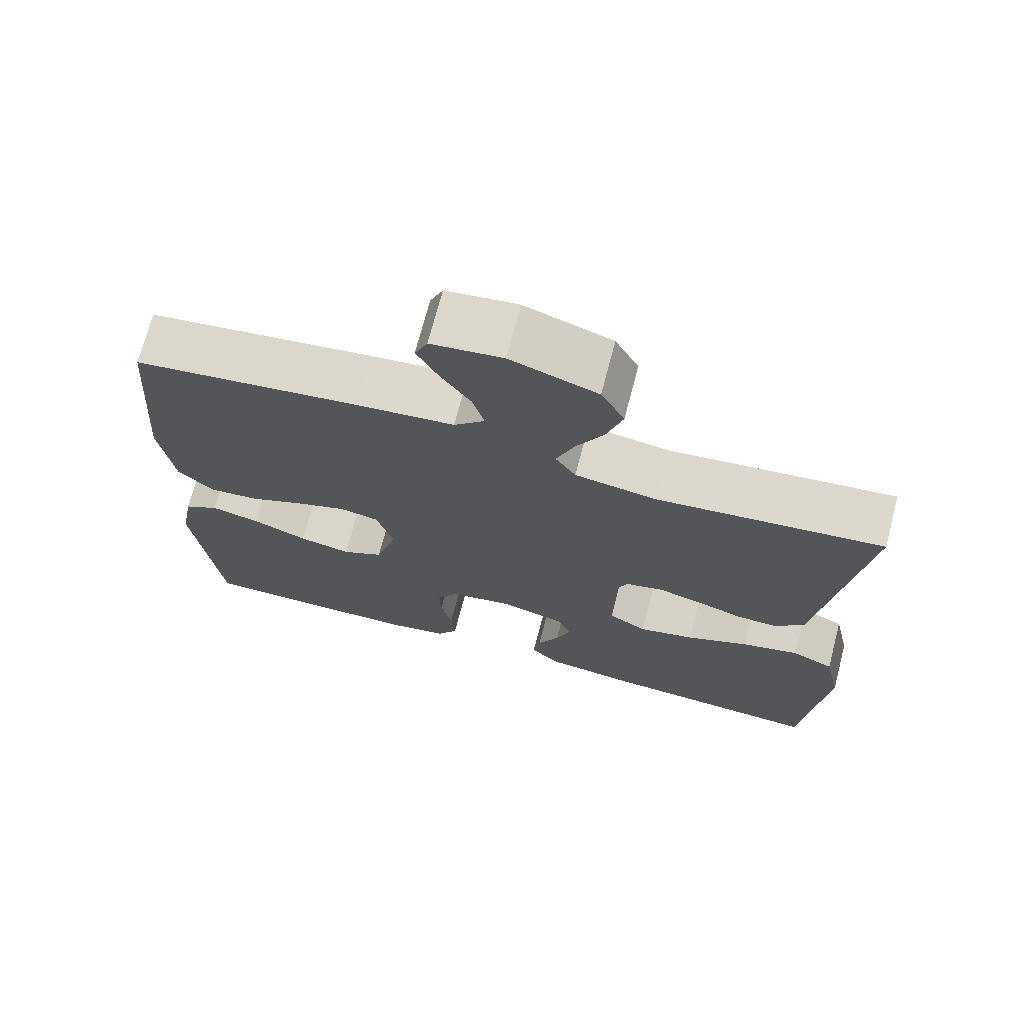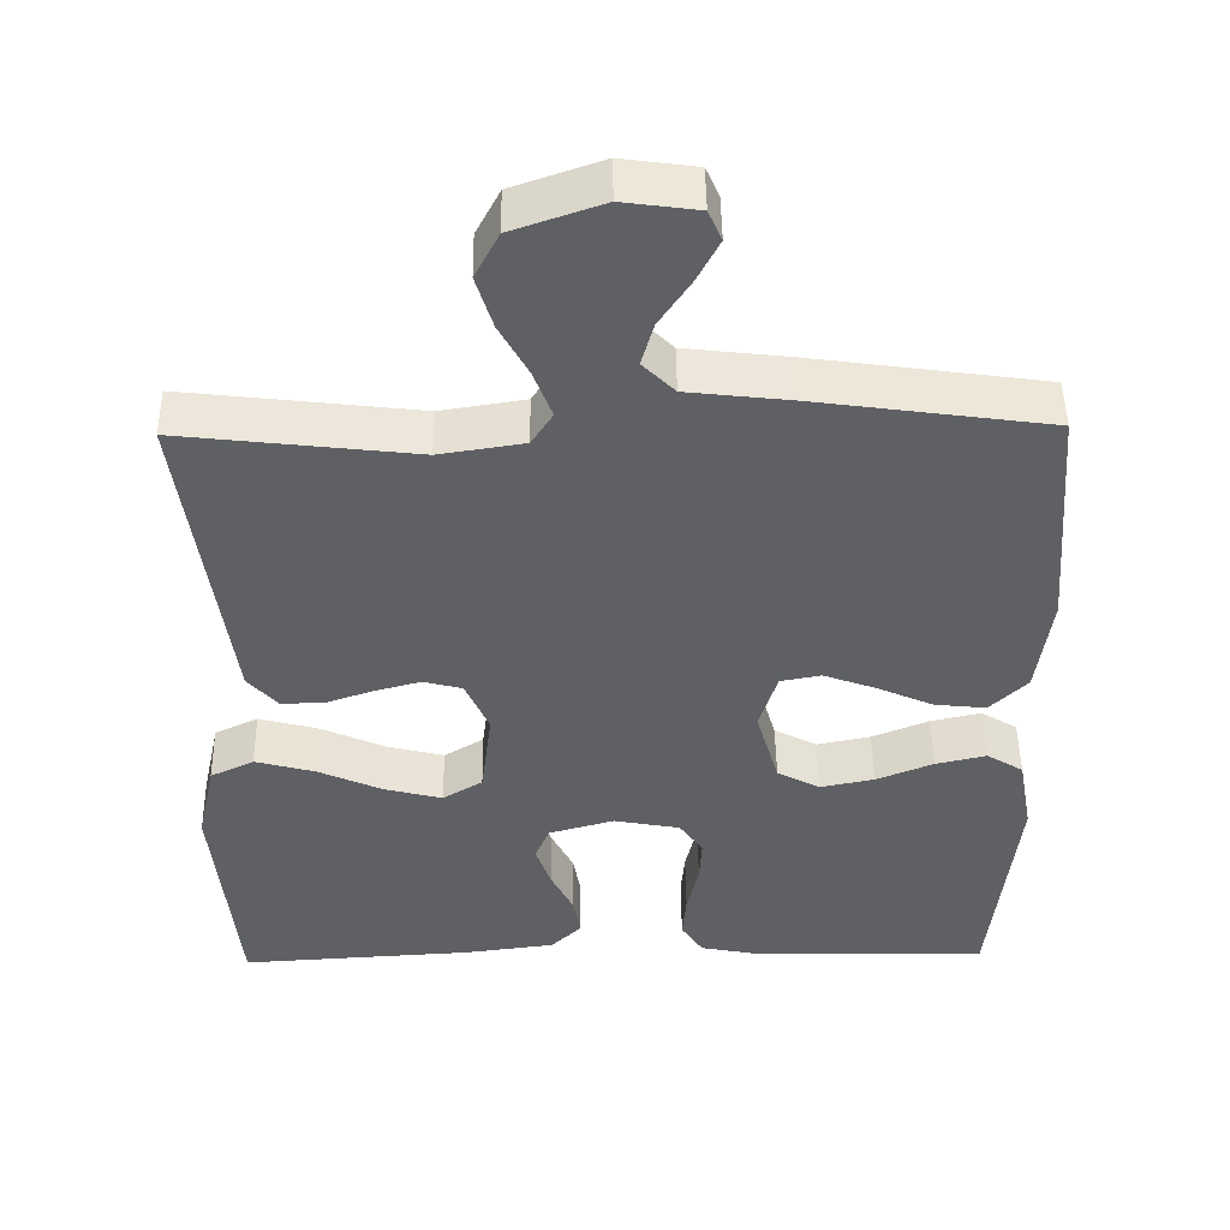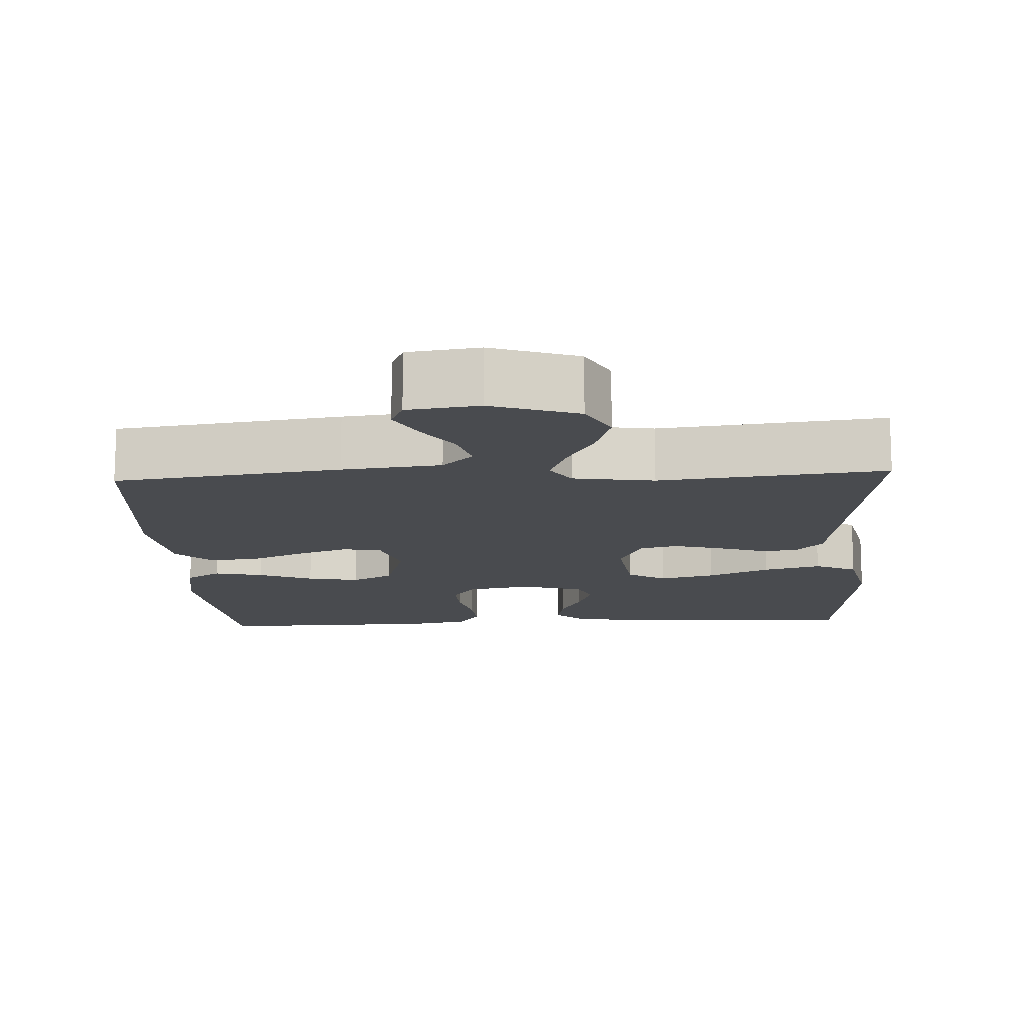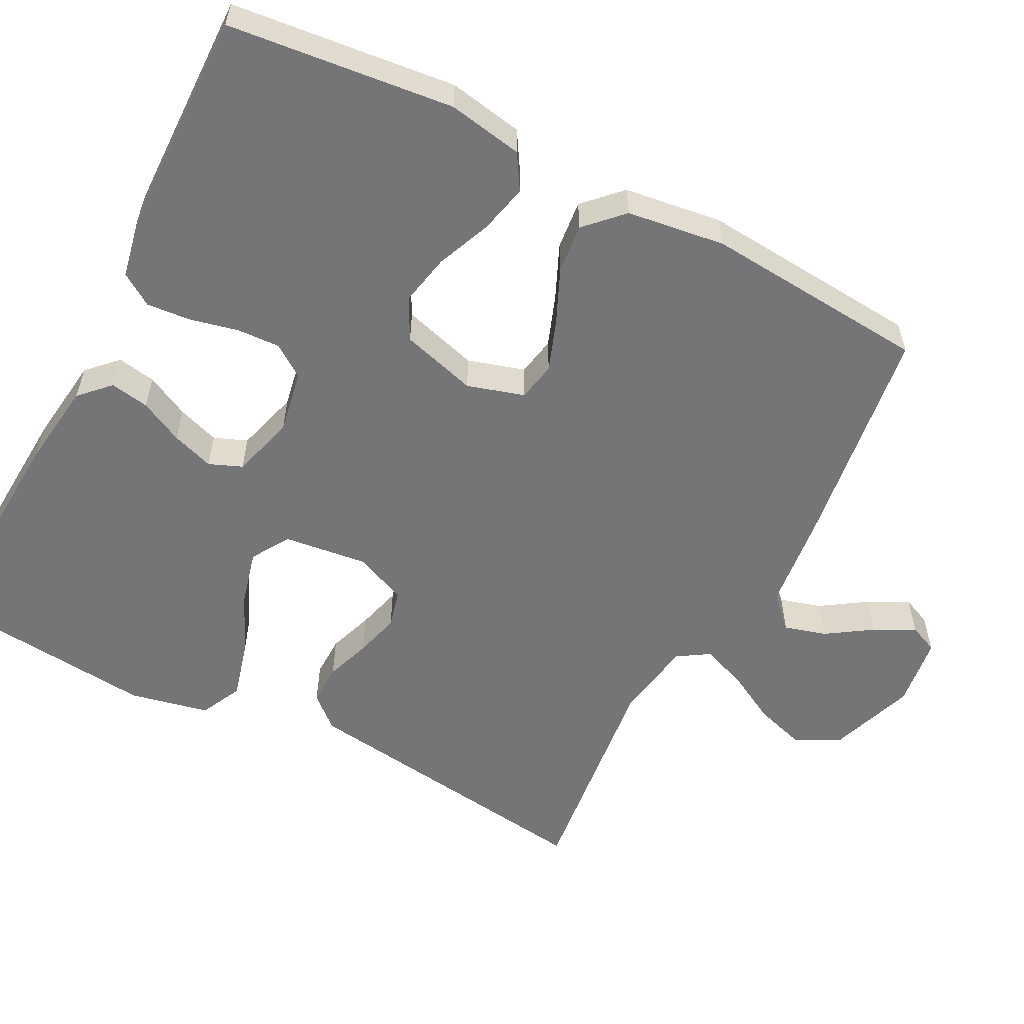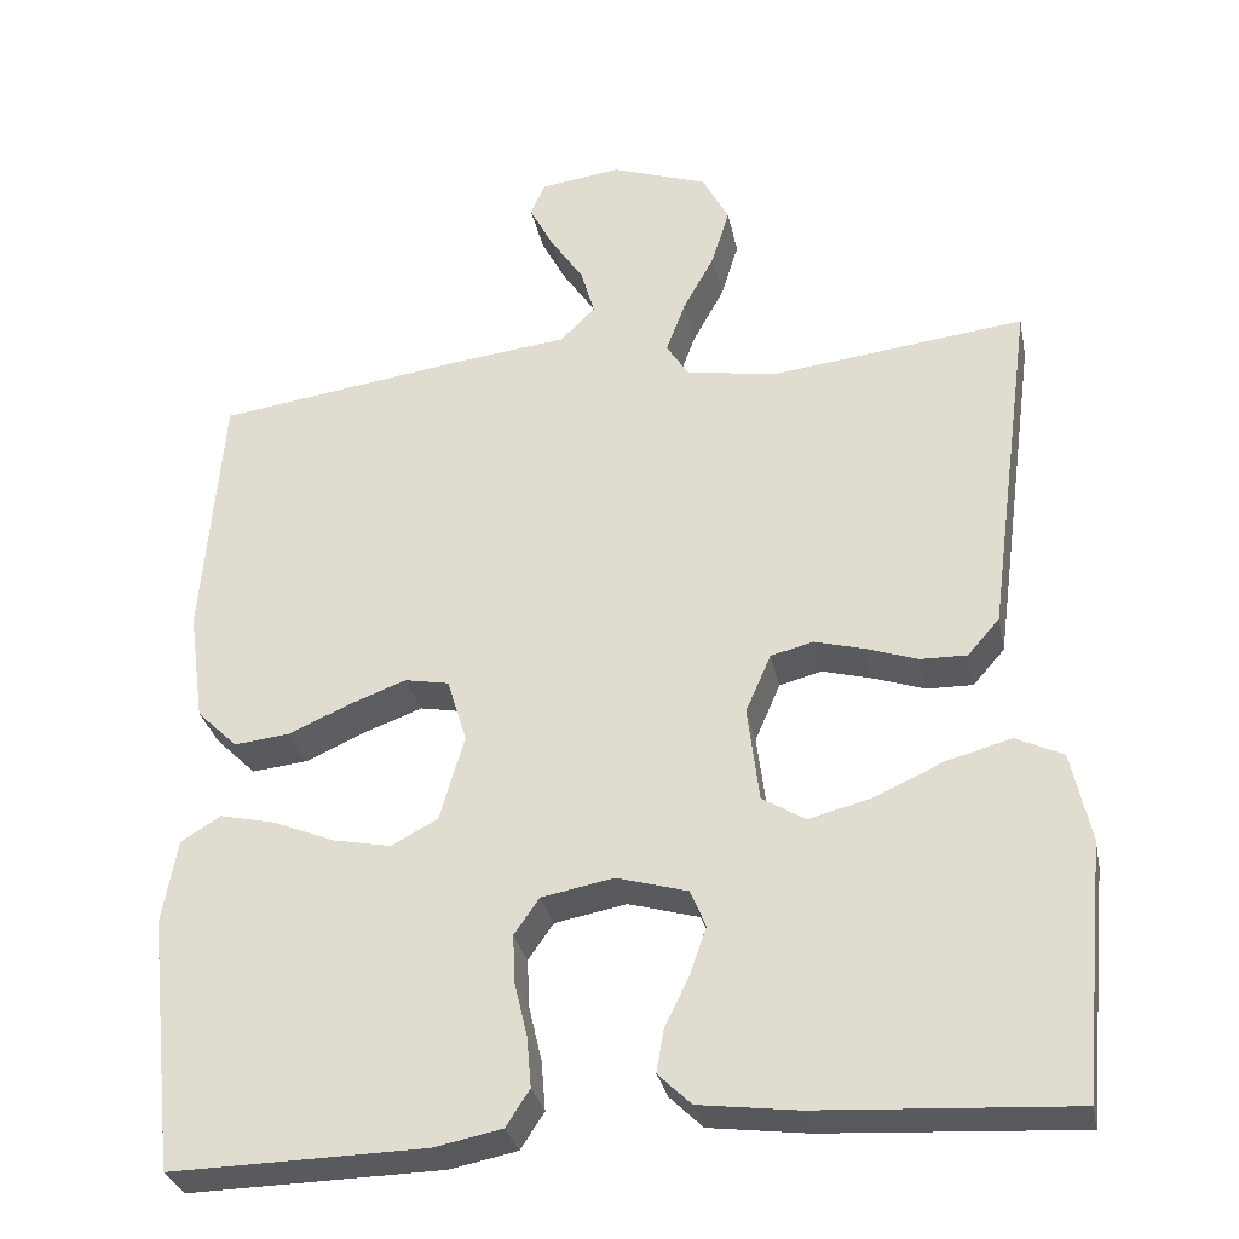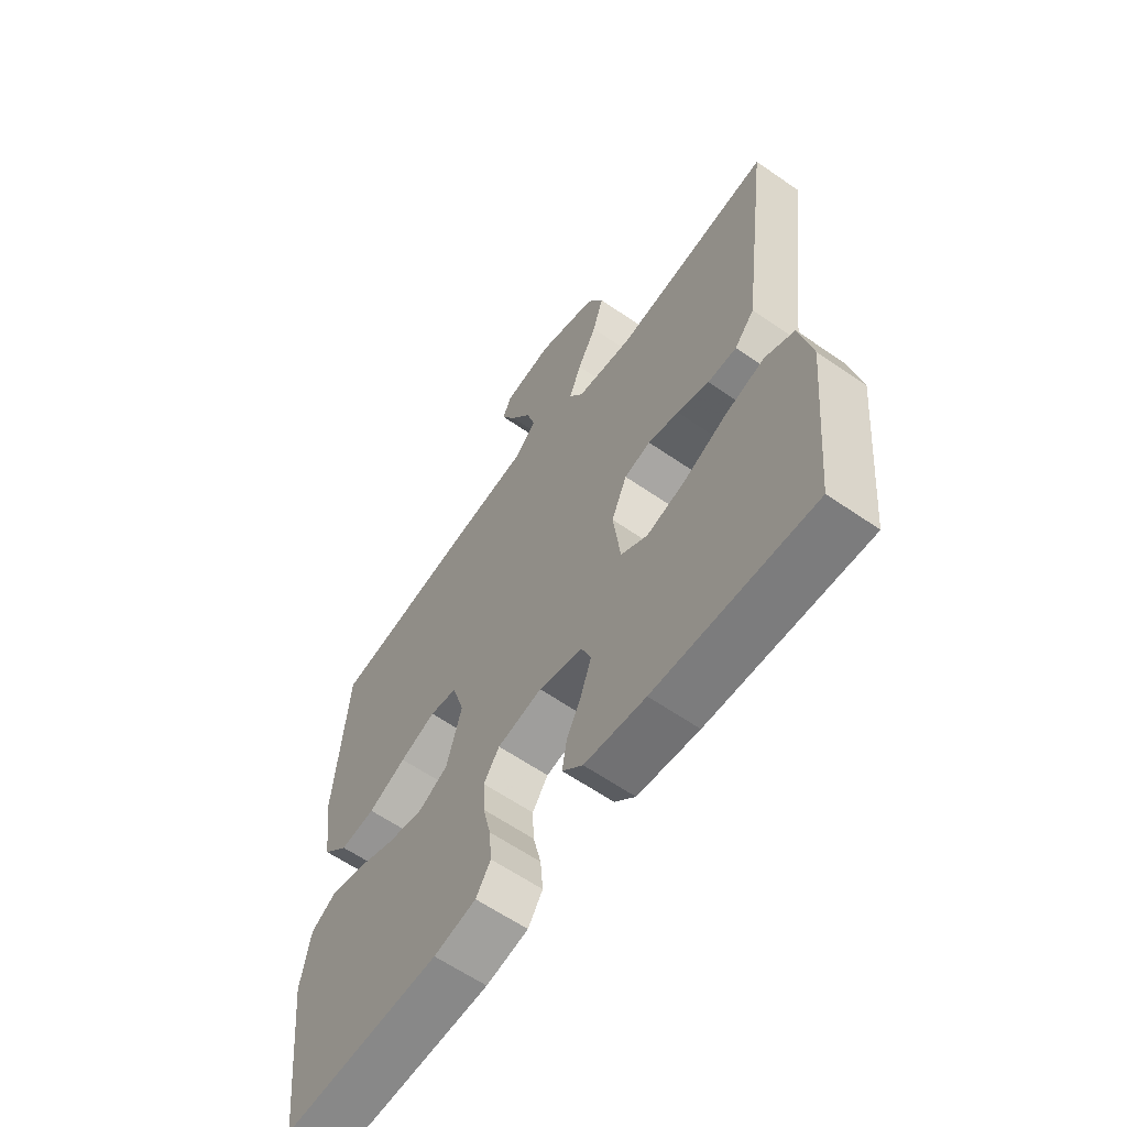
<metadata>
{"format":"obj","ext":"obj","renderer":"f3d","projection":"perspective","resolution":1024,"background":"white","views":[{"elev":71.4,"azim":14.7,"up":"+Z"},{"elev":47.8,"azim":179.2,"up":"+Z"},{"elev":-13.7,"azim":3.0,"up":"+Y"},{"elev":-56.6,"azim":-117.5,"up":"+Y"},{"elev":-30.8,"azim":11.5,"up":"+Z"},{"elev":-61.9,"azim":54.9,"up":"+Z"}]}
</metadata>
<code>
v 0.5 0.07 0.5
v 0.46 0.07 0.2
v 0.445 0.07 0.087
v 0.407 0.07 0.044
v 0.352 0.07 0.045
v 0.291 0.07 0.066
v 0.232 0.07 0.082
v 0.182 0.07 0.069
v 0.152 0.07 0
v 0.166 0.07 -0.113
v 0.217 0.07 -0.144
v 0.291 0.07 -0.125
v 0.373 0.07 -0.088
v 0.45 0.07 -0.067
v 0.506 0.07 -0.094
v 0.529 0.07 -0.2
v 0.5 0.07 -0.5
v 0.2 0.07 -0.482
v 0.084 0.07 -0.467
v 0.045 0.07 -0.429
v 0.054 0.07 -0.377
v 0.083 0.07 -0.319
v 0.102 0.07 -0.263
v 0.084 0.07 -0.219
v 0 0.07 -0.195
v -0.085 0.07 -0.211
v -0.115 0.07 -0.254
v -0.112 0.07 -0.312
v -0.097 0.07 -0.376
v -0.092 0.07 -0.435
v -0.12 0.07 -0.478
v -0.2 0.07 -0.494
v -0.5 0.07 -0.5
v -0.533 0.07 -0.2
v -0.515 0.07 -0.1
v -0.468 0.07 -0.071
v -0.403 0.07 -0.086
v -0.33 0.07 -0.116
v -0.261 0.07 -0.13
v -0.206 0.07 -0.101
v -0.177 0.07 0
v -0.2 0.07 0.076
v -0.252 0.07 0.086
v -0.32 0.07 0.061
v -0.392 0.07 0.029
v -0.458 0.07 0.022
v -0.506 0.07 0.069
v -0.524 0.07 0.2
v -0.5 0.07 0.5
v -0.2 0.07 0.542
v -0.069 0.07 0.557
v -0.028 0.07 0.598
v -0.044 0.07 0.654
v -0.084 0.07 0.714
v -0.112 0.07 0.768
v -0.095 0.07 0.807
v 0 0.07 0.82
v 0.115 0.07 0.78
v 0.146 0.07 0.721
v 0.125 0.07 0.653
v 0.088 0.07 0.585
v 0.065 0.07 0.524
v 0.092 0.07 0.482
v 0.2 0.07 0.465
v 0.5 0 0.5
v 0.46 0 0.2
v 0.445 0 0.087
v 0.407 0 0.044
v 0.352 0 0.045
v 0.291 0 0.066
v 0.232 0 0.082
v 0.182 0 0.069
v 0.152 0 0
v 0.166 0 -0.113
v 0.217 0 -0.144
v 0.291 0 -0.125
v 0.373 0 -0.088
v 0.45 0 -0.067
v 0.506 0 -0.094
v 0.529 0 -0.2
v 0.5 0 -0.5
v 0.2 0 -0.482
v 0.084 0 -0.467
v 0.045 0 -0.429
v 0.054 0 -0.377
v 0.083 0 -0.319
v 0.102 0 -0.263
v 0.084 0 -0.219
v 0 0 -0.195
v -0.085 0 -0.211
v -0.115 0 -0.254
v -0.112 0 -0.312
v -0.097 0 -0.376
v -0.092 0 -0.435
v -0.12 0 -0.478
v -0.2 0 -0.494
v -0.5 0 -0.5
v -0.533 0 -0.2
v -0.515 0 -0.1
v -0.468 0 -0.071
v -0.403 0 -0.086
v -0.33 0 -0.116
v -0.261 0 -0.13
v -0.206 0 -0.101
v -0.177 0 0
v -0.2 0 0.076
v -0.252 0 0.086
v -0.32 0 0.061
v -0.392 0 0.029
v -0.458 0 0.022
v -0.506 0 0.069
v -0.524 0 0.2
v -0.5 0 0.5
v -0.2 0 0.542
v -0.069 0 0.557
v -0.028 0 0.598
v -0.044 0 0.654
v -0.084 0 0.714
v -0.112 0 0.768
v -0.095 0 0.807
v 0 0 0.82
v 0.115 0 0.78
v 0.146 0 0.721
v 0.125 0 0.653
v 0.088 0 0.585
v 0.065 0 0.524
v 0.092 0 0.482
v 0.2 0 0.465
f 58 59 60 61
f 58 61 62
f 57 58 62
f 56 57 62
f 53 54 55 56
f 53 56 62
f 52 53 62 63
f 48 49 50 51
f 46 47 48 51
f 44 45 46 51
f 43 44 51 52
f 42 43 52 63
f 35 36 37 38
f 35 38 39
f 34 35 39
f 33 34 39
f 32 33 39 40
f 28 29 30 31
f 27 28 31 32
f 19 20 21 22
f 19 22 23
f 18 19 23
f 17 18 23 24
f 15 16 17 24
f 12 13 14 15
f 11 12 15 24
f 3 4 5 6
f 2 3 6 7
f 64 1 2 7
f 41 42 63 64
f 41 64 7 8
f 27 32 40 41
f 26 27 41
f 25 26 41 8
f 10 11 24 25
f 9 10 25
f 8 9 25
f 125 124 123 122
f 126 125 122
f 126 122 121
f 126 121 120
f 120 119 118 117
f 126 120 117
f 127 126 117 116
f 115 114 113 112
f 115 112 111 110
f 115 110 109 108
f 116 115 108 107
f 127 116 107 106
f 102 101 100 99
f 103 102 99
f 103 99 98
f 103 98 97
f 104 103 97 96
f 95 94 93 92
f 96 95 92 91
f 86 85 84 83
f 87 86 83
f 87 83 82
f 88 87 82 81
f 88 81 80 79
f 79 78 77 76
f 88 79 76 75
f 70 69 68 67
f 71 70 67 66
f 71 66 65 128
f 128 127 106 105
f 72 71 128 105
f 105 104 96 91
f 105 91 90
f 72 105 90 89
f 89 88 75 74
f 89 74 73
f 89 73 72
f 1 65 66 2
f 2 66 67 3
f 3 67 68 4
f 4 68 69 5
f 5 69 70 6
f 6 70 71 7
f 7 71 72 8
f 8 72 73 9
f 9 73 74 10
f 10 74 75 11
f 11 75 76 12
f 12 76 77 13
f 13 77 78 14
f 14 78 79 15
f 15 79 80 16
f 16 80 81 17
f 17 81 82 18
f 18 82 83 19
f 19 83 84 20
f 20 84 85 21
f 21 85 86 22
f 22 86 87 23
f 23 87 88 24
f 24 88 89 25
f 25 89 90 26
f 26 90 91 27
f 27 91 92 28
f 28 92 93 29
f 29 93 94 30
f 30 94 95 31
f 31 95 96 32
f 32 96 97 33
f 33 97 98 34
f 34 98 99 35
f 35 99 100 36
f 36 100 101 37
f 37 101 102 38
f 38 102 103 39
f 39 103 104 40
f 40 104 105 41
f 41 105 106 42
f 42 106 107 43
f 43 107 108 44
f 44 108 109 45
f 45 109 110 46
f 46 110 111 47
f 47 111 112 48
f 48 112 113 49
f 49 113 114 50
f 50 114 115 51
f 51 115 116 52
f 52 116 117 53
f 53 117 118 54
f 54 118 119 55
f 55 119 120 56
f 56 120 121 57
f 57 121 122 58
f 58 122 123 59
f 59 123 124 60
f 60 124 125 61
f 61 125 126 62
f 62 126 127 63
f 63 127 128 64
f 64 128 65 1

</code>
